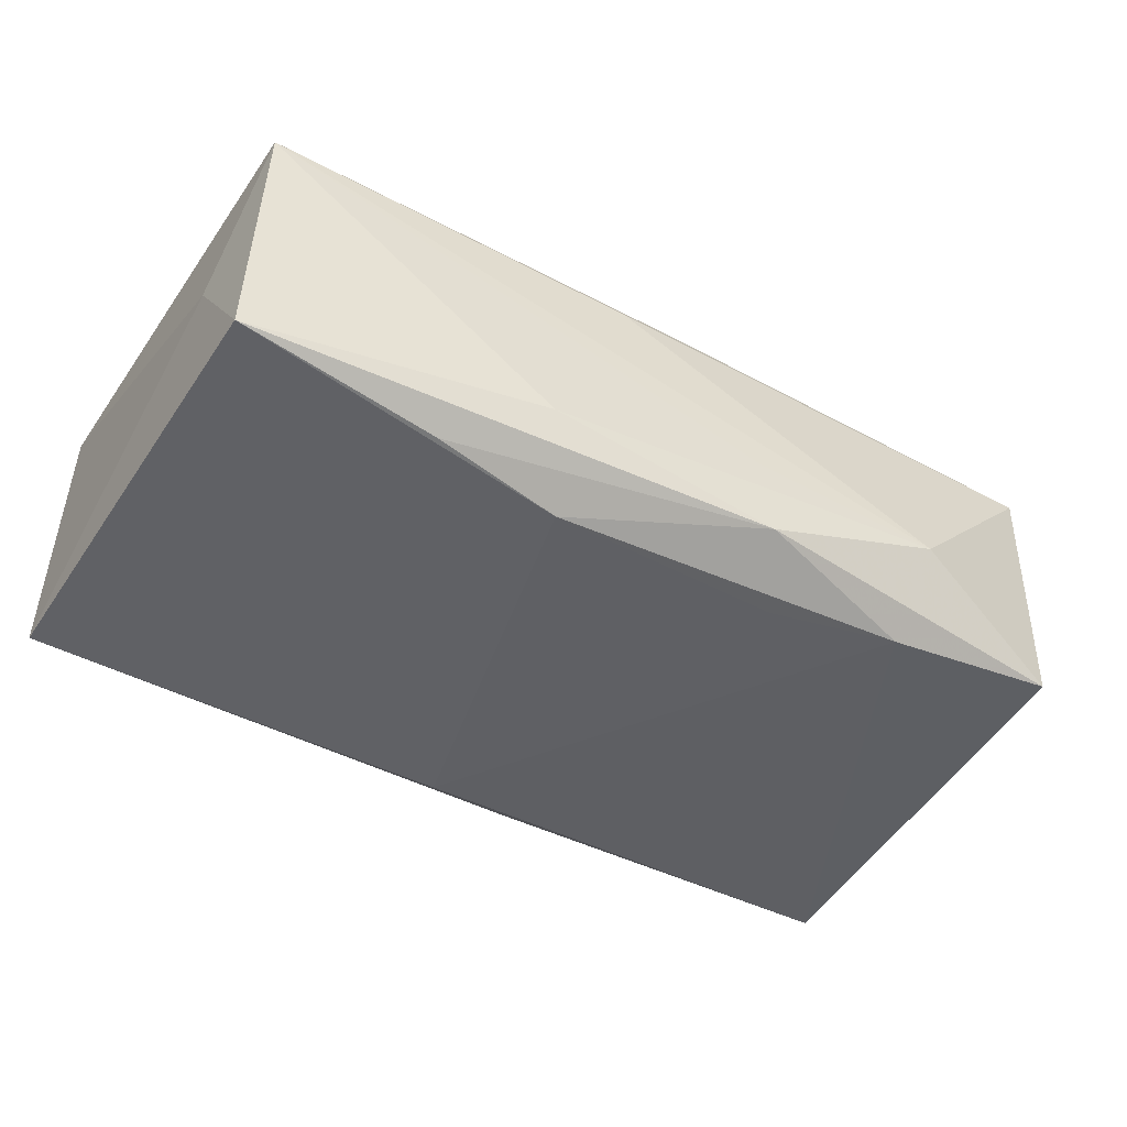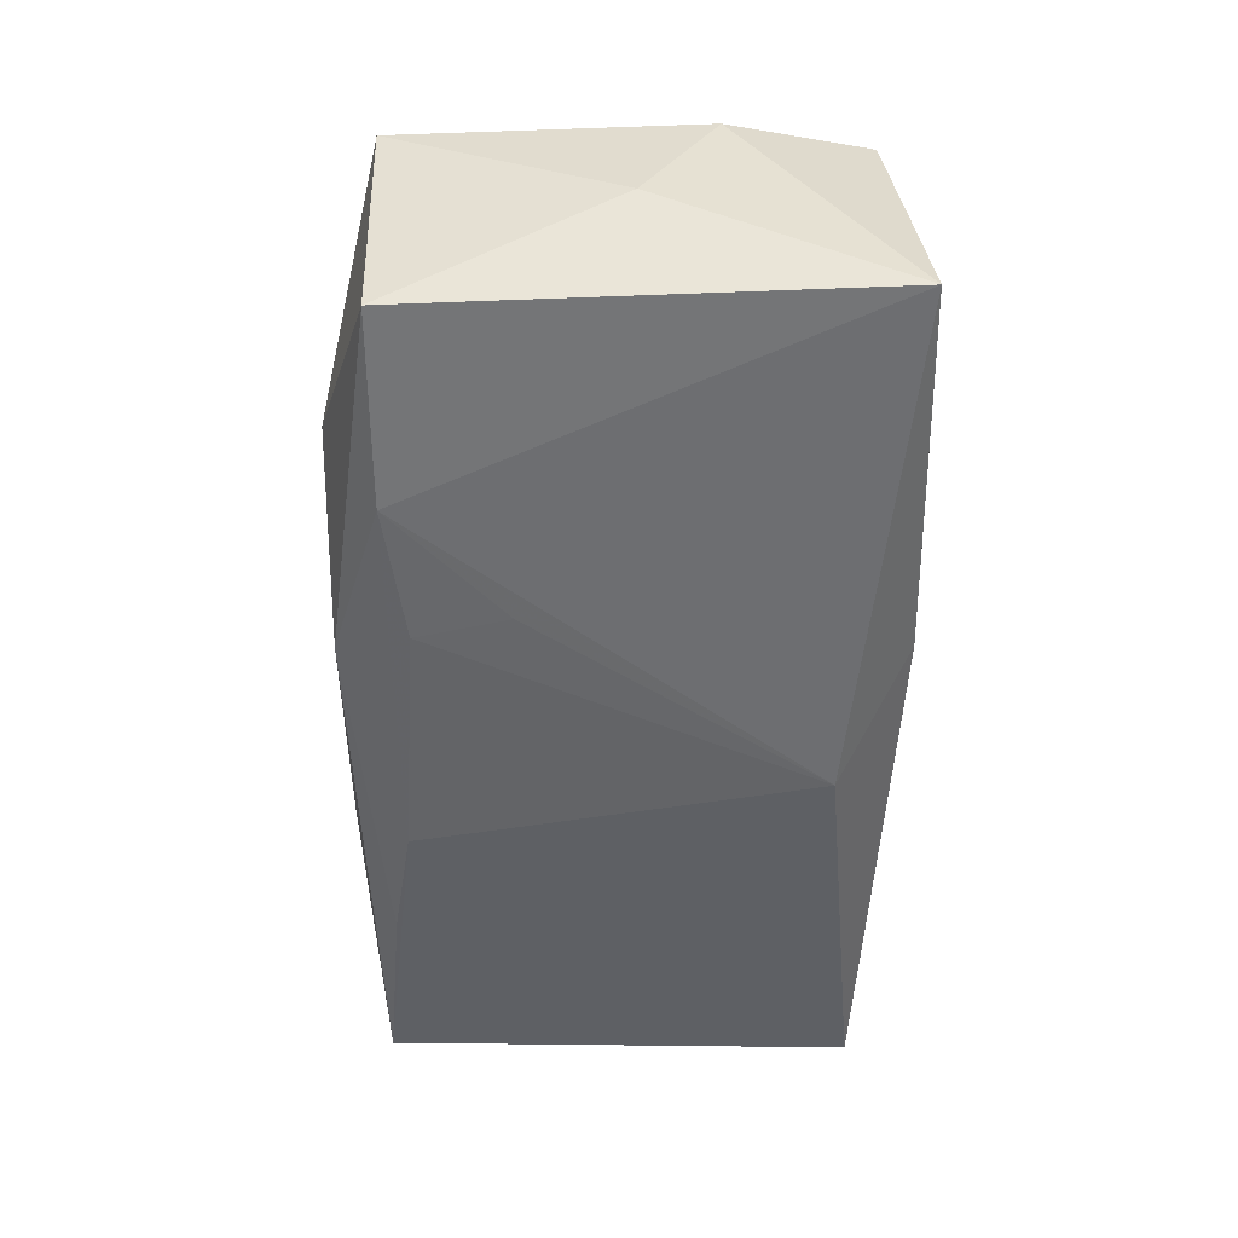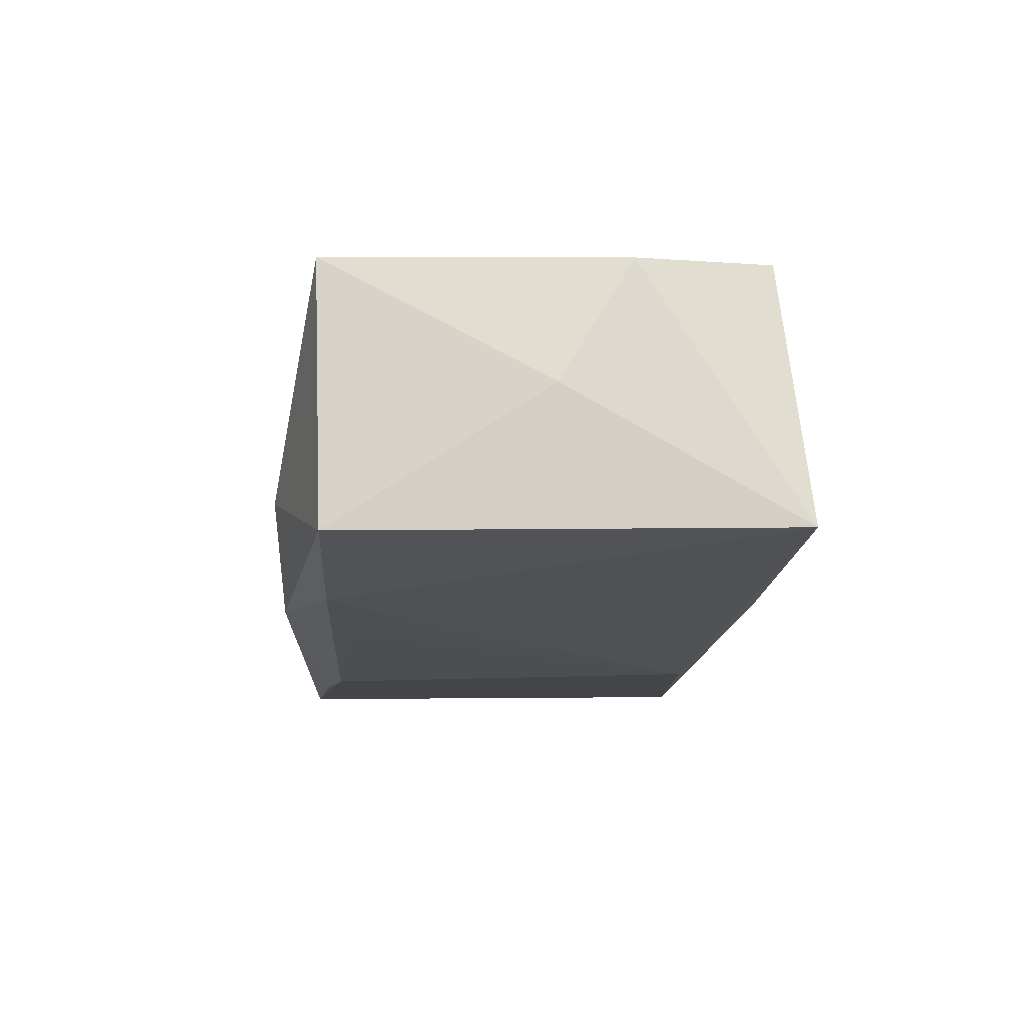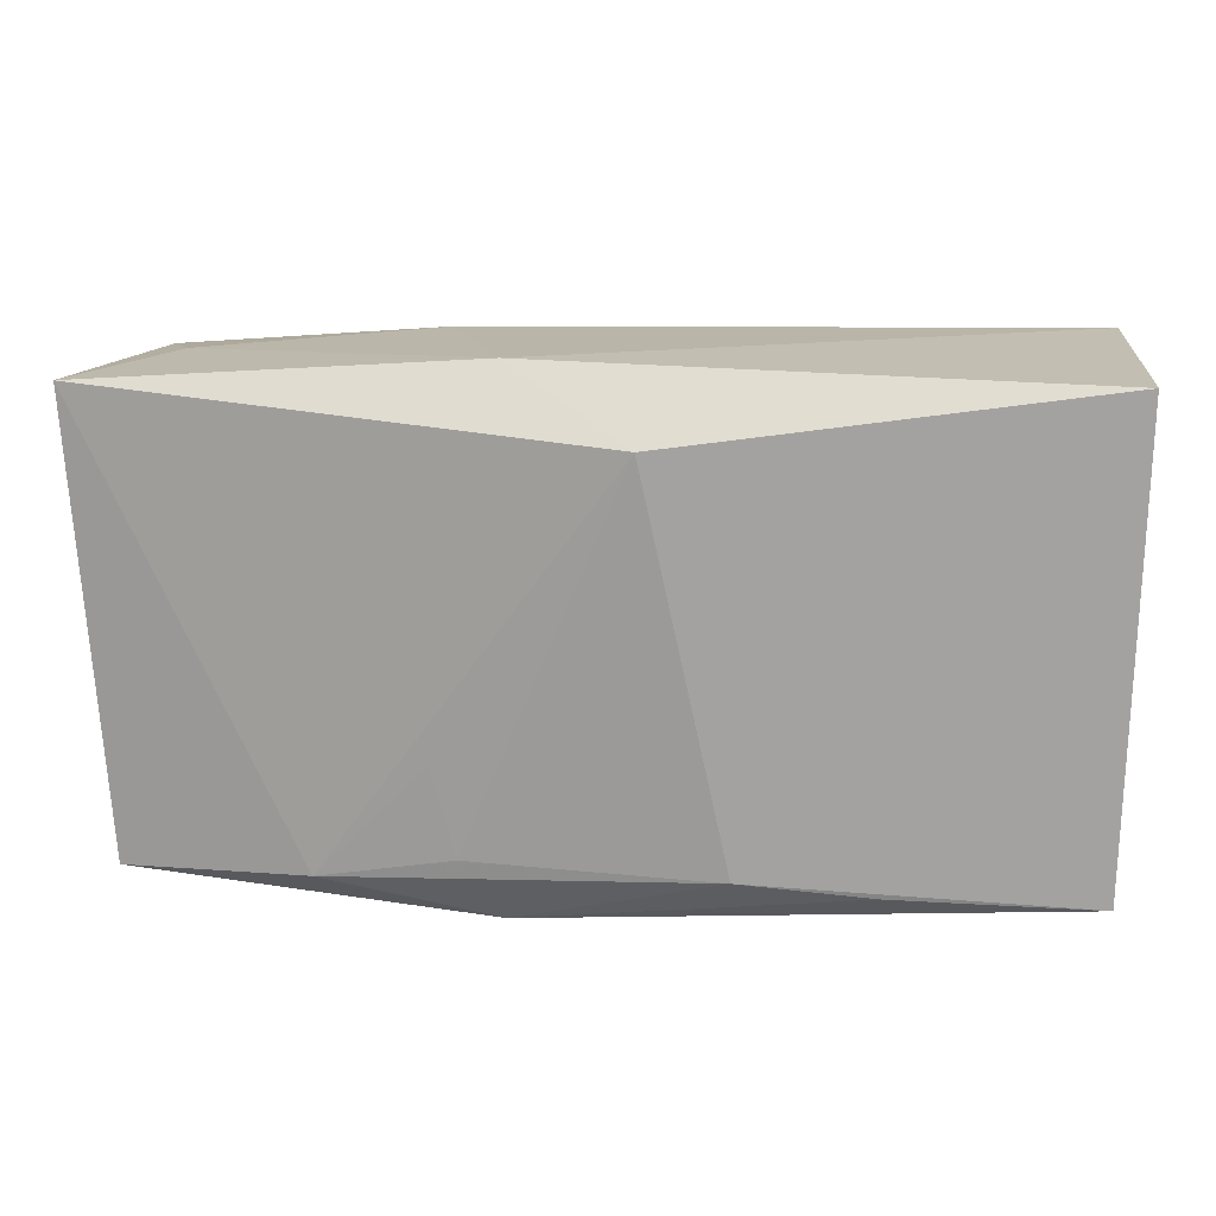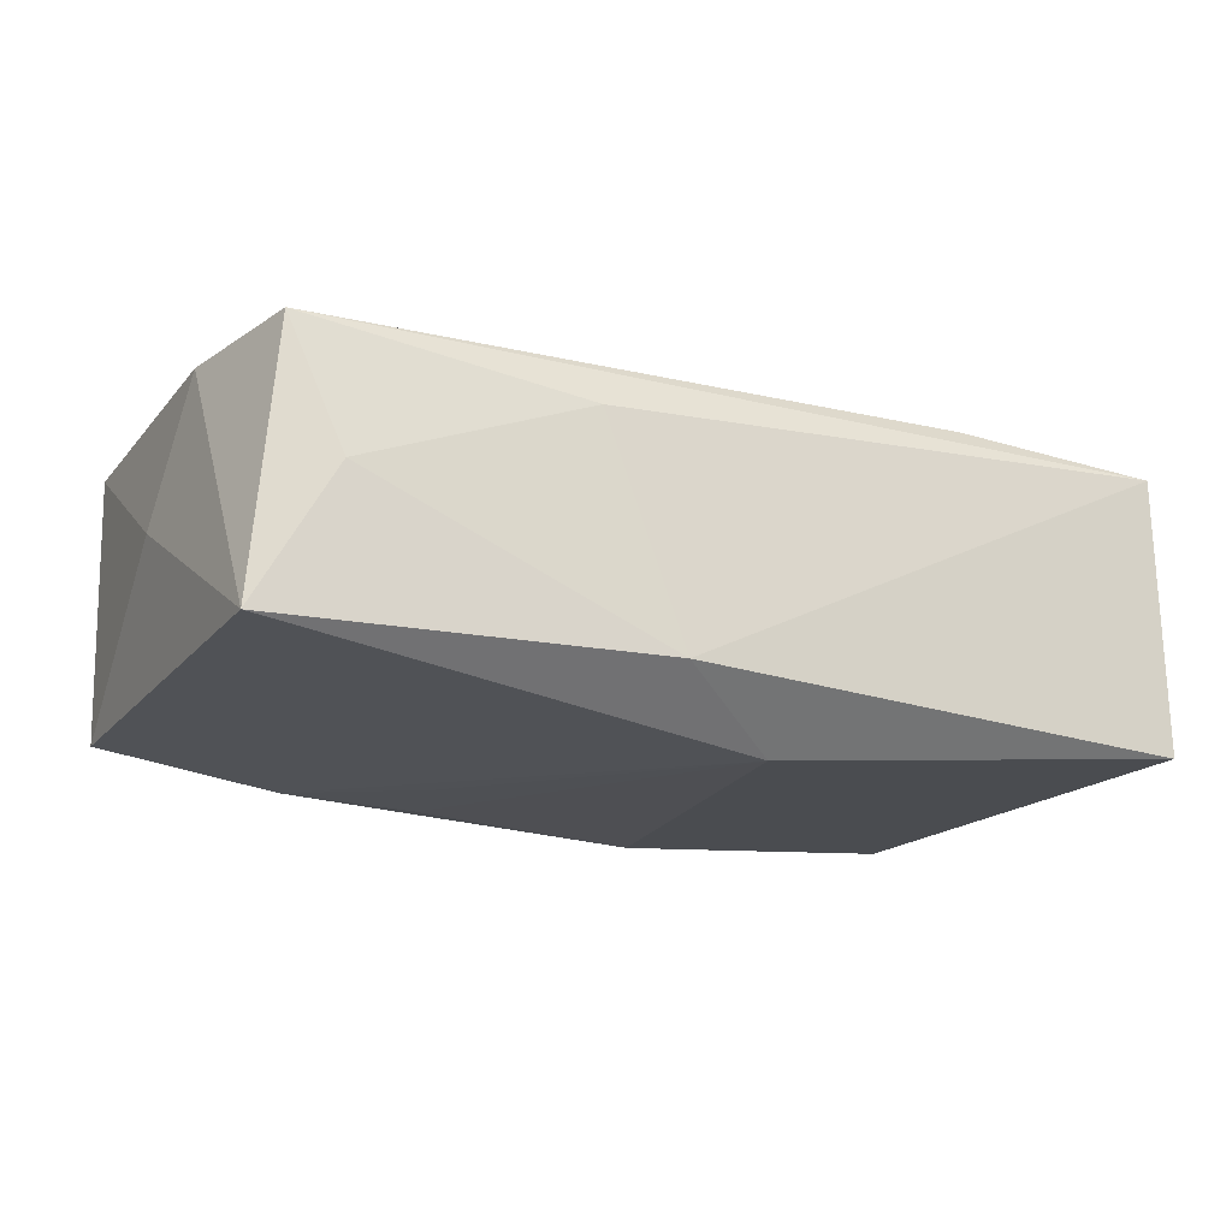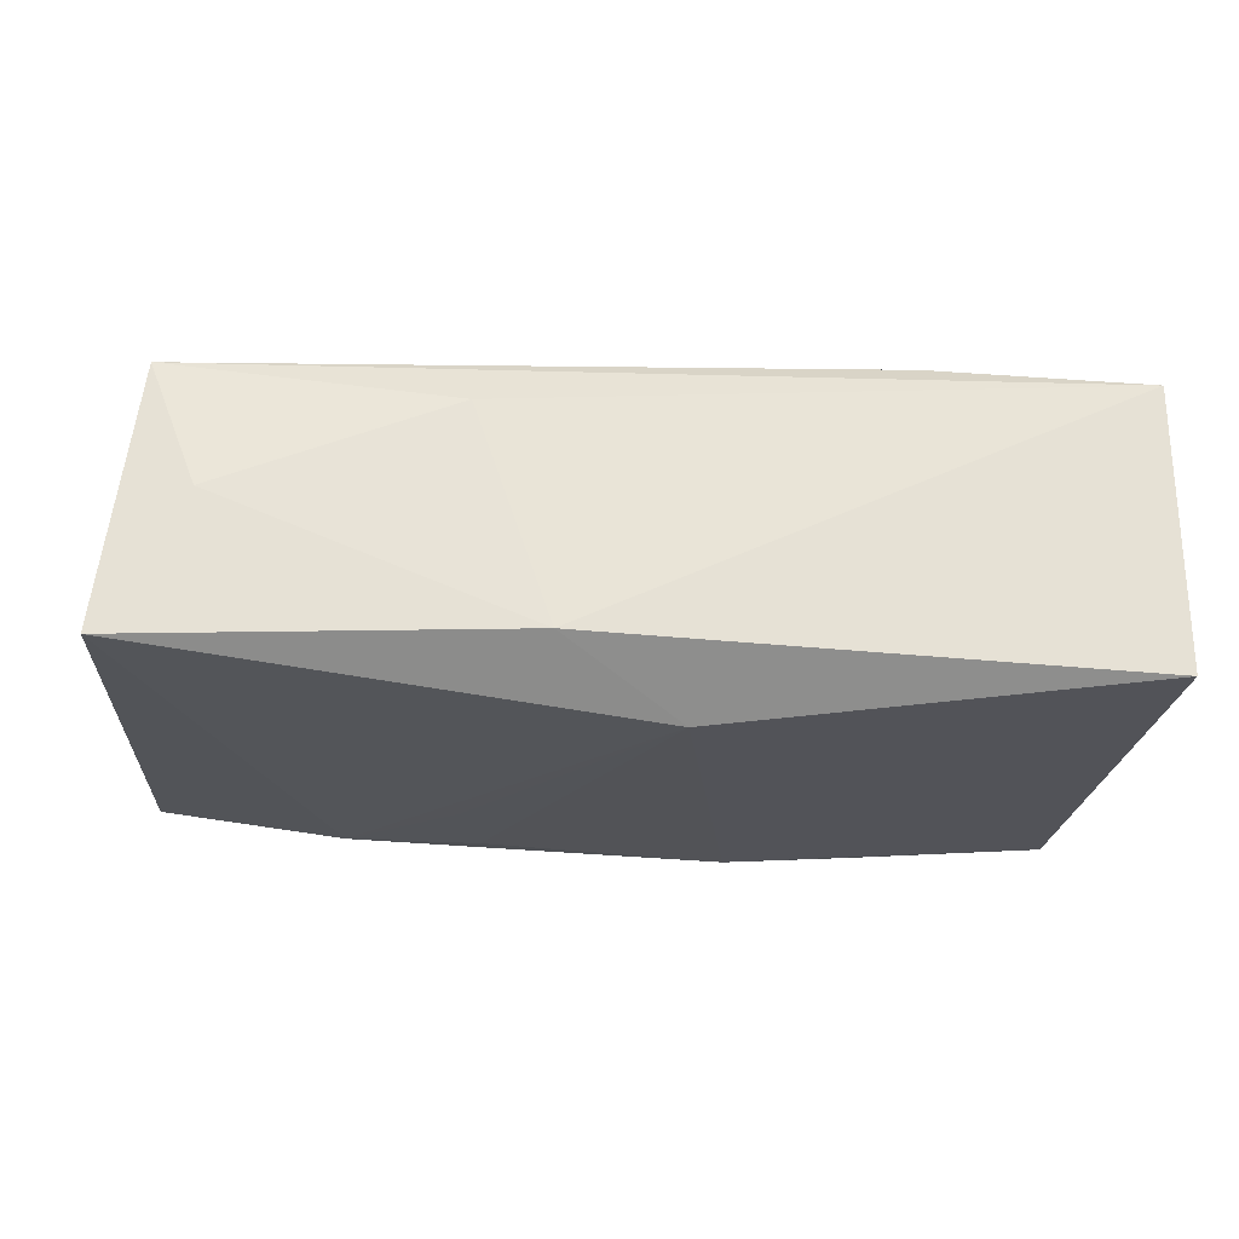
<metadata>
{"format":"obj","ext":"obj","renderer":"f3d","projection":"perspective","resolution":1024,"background":"white","views":[{"elev":-46.6,"azim":-31.1,"up":"+Z"},{"elev":-49.0,"azim":88.2,"up":"+Z"},{"elev":-14.8,"azim":84.8,"up":"+Z"},{"elev":18.6,"azim":-174.9,"up":"+Y"},{"elev":-17.3,"azim":149.7,"up":"+Z"},{"elev":-22.7,"azim":174.0,"up":"+Z"}]}
</metadata>
<code>
v 0.0383 0.01859 -0.01022
v -0.01183 -0.02028 -0.008175
v -0.009088 -0.01577 -0.01404
v -0.03662 0.01897 0.01223
v -0.03662 0.01968 -0.01056
v -0.03662 -0.01038 -5.019e-05
v 0.01233 -0.008756 0.01339
v 0.02184 -0.0006129 0.0132
v 0.006186 0.007714 0.01385
v -0.01965 -0.01705 -0.01295
v -0.004195 -0.008753 0.01358
v 0.01047 -0.01512 -0.01327
v 0.0132 0.01899 0.008321
v 0.0008866 -0.01844 0.01095
v 0.007399 0.02056 -0.009292
v -0.02018 -0.0002466 0.01341
v 0.03559 0.01663 0.01125
v 0.03179 0.01856 0.000938
v 0.01975 0.0153 0.0123
v 0.03833 -0.0003744 0.0003816
v -0.03609 -0.01799 -0.01143
v 0.02242 -0.02135 -0.005204
v 0.03607 -0.01836 0.01044
v -0.03575 -0.01846 0.01075
v -0.01926 0.01722 0.01346
v 0.01236 -0.007949 -0.01318
v 0.01999 -0.01686 0.01166
v -0.004859 -0.01932 0.009325
v 0.006625 -0.02073 -0.003831
v 0.003978 -0.0138 0.01311
v -0.01096 0.008378 0.01471
v -0.002205 0.01542 -0.01404
v 0.007209 -0.02072 -0.01082
v 0.001042 -0.0004645 0.0144
v 0.03762 0.005565 0.01066
v 0.03593 -0.01764 -0.01069
v 0.02112 -0.01708 -0.01263
f 20 36 1
f 22 36 23
f 23 36 20
f 3 5 32
f 21 5 3
f 33 36 22
f 6 5 21
f 21 24 6
f 35 23 20
f 17 23 35
f 20 1 35
f 35 1 17
f 28 24 22
f 22 23 28
f 8 23 17
f 12 3 32
f 22 24 29
f 2 24 21
f 21 33 2
f 2 29 24
f 2 33 22
f 22 29 2
f 21 3 10
f 10 33 21
f 3 33 10
f 36 33 37
f 37 33 3
f 3 12 37
f 37 1 36
f 32 1 37
f 5 6 4
f 4 6 24
f 24 16 4
f 4 16 31
f 31 25 4
f 17 13 4
f 4 25 17
f 9 8 17
f 23 8 7
f 26 12 32
f 32 37 26
f 26 37 12
f 17 1 18
f 18 13 17
f 19 25 31
f 17 25 19
f 31 9 19
f 19 9 17
f 5 4 15
f 15 4 13
f 13 18 15
f 32 5 15
f 15 1 32
f 15 18 1
f 34 7 8
f 34 9 31
f 8 9 34
f 23 7 27
f 31 16 11
f 11 34 31
f 11 16 24
f 23 27 14
f 24 28 14
f 14 28 23
f 7 34 30
f 34 11 30
f 30 27 7
f 30 11 24
f 24 14 30
f 30 14 27

</code>
